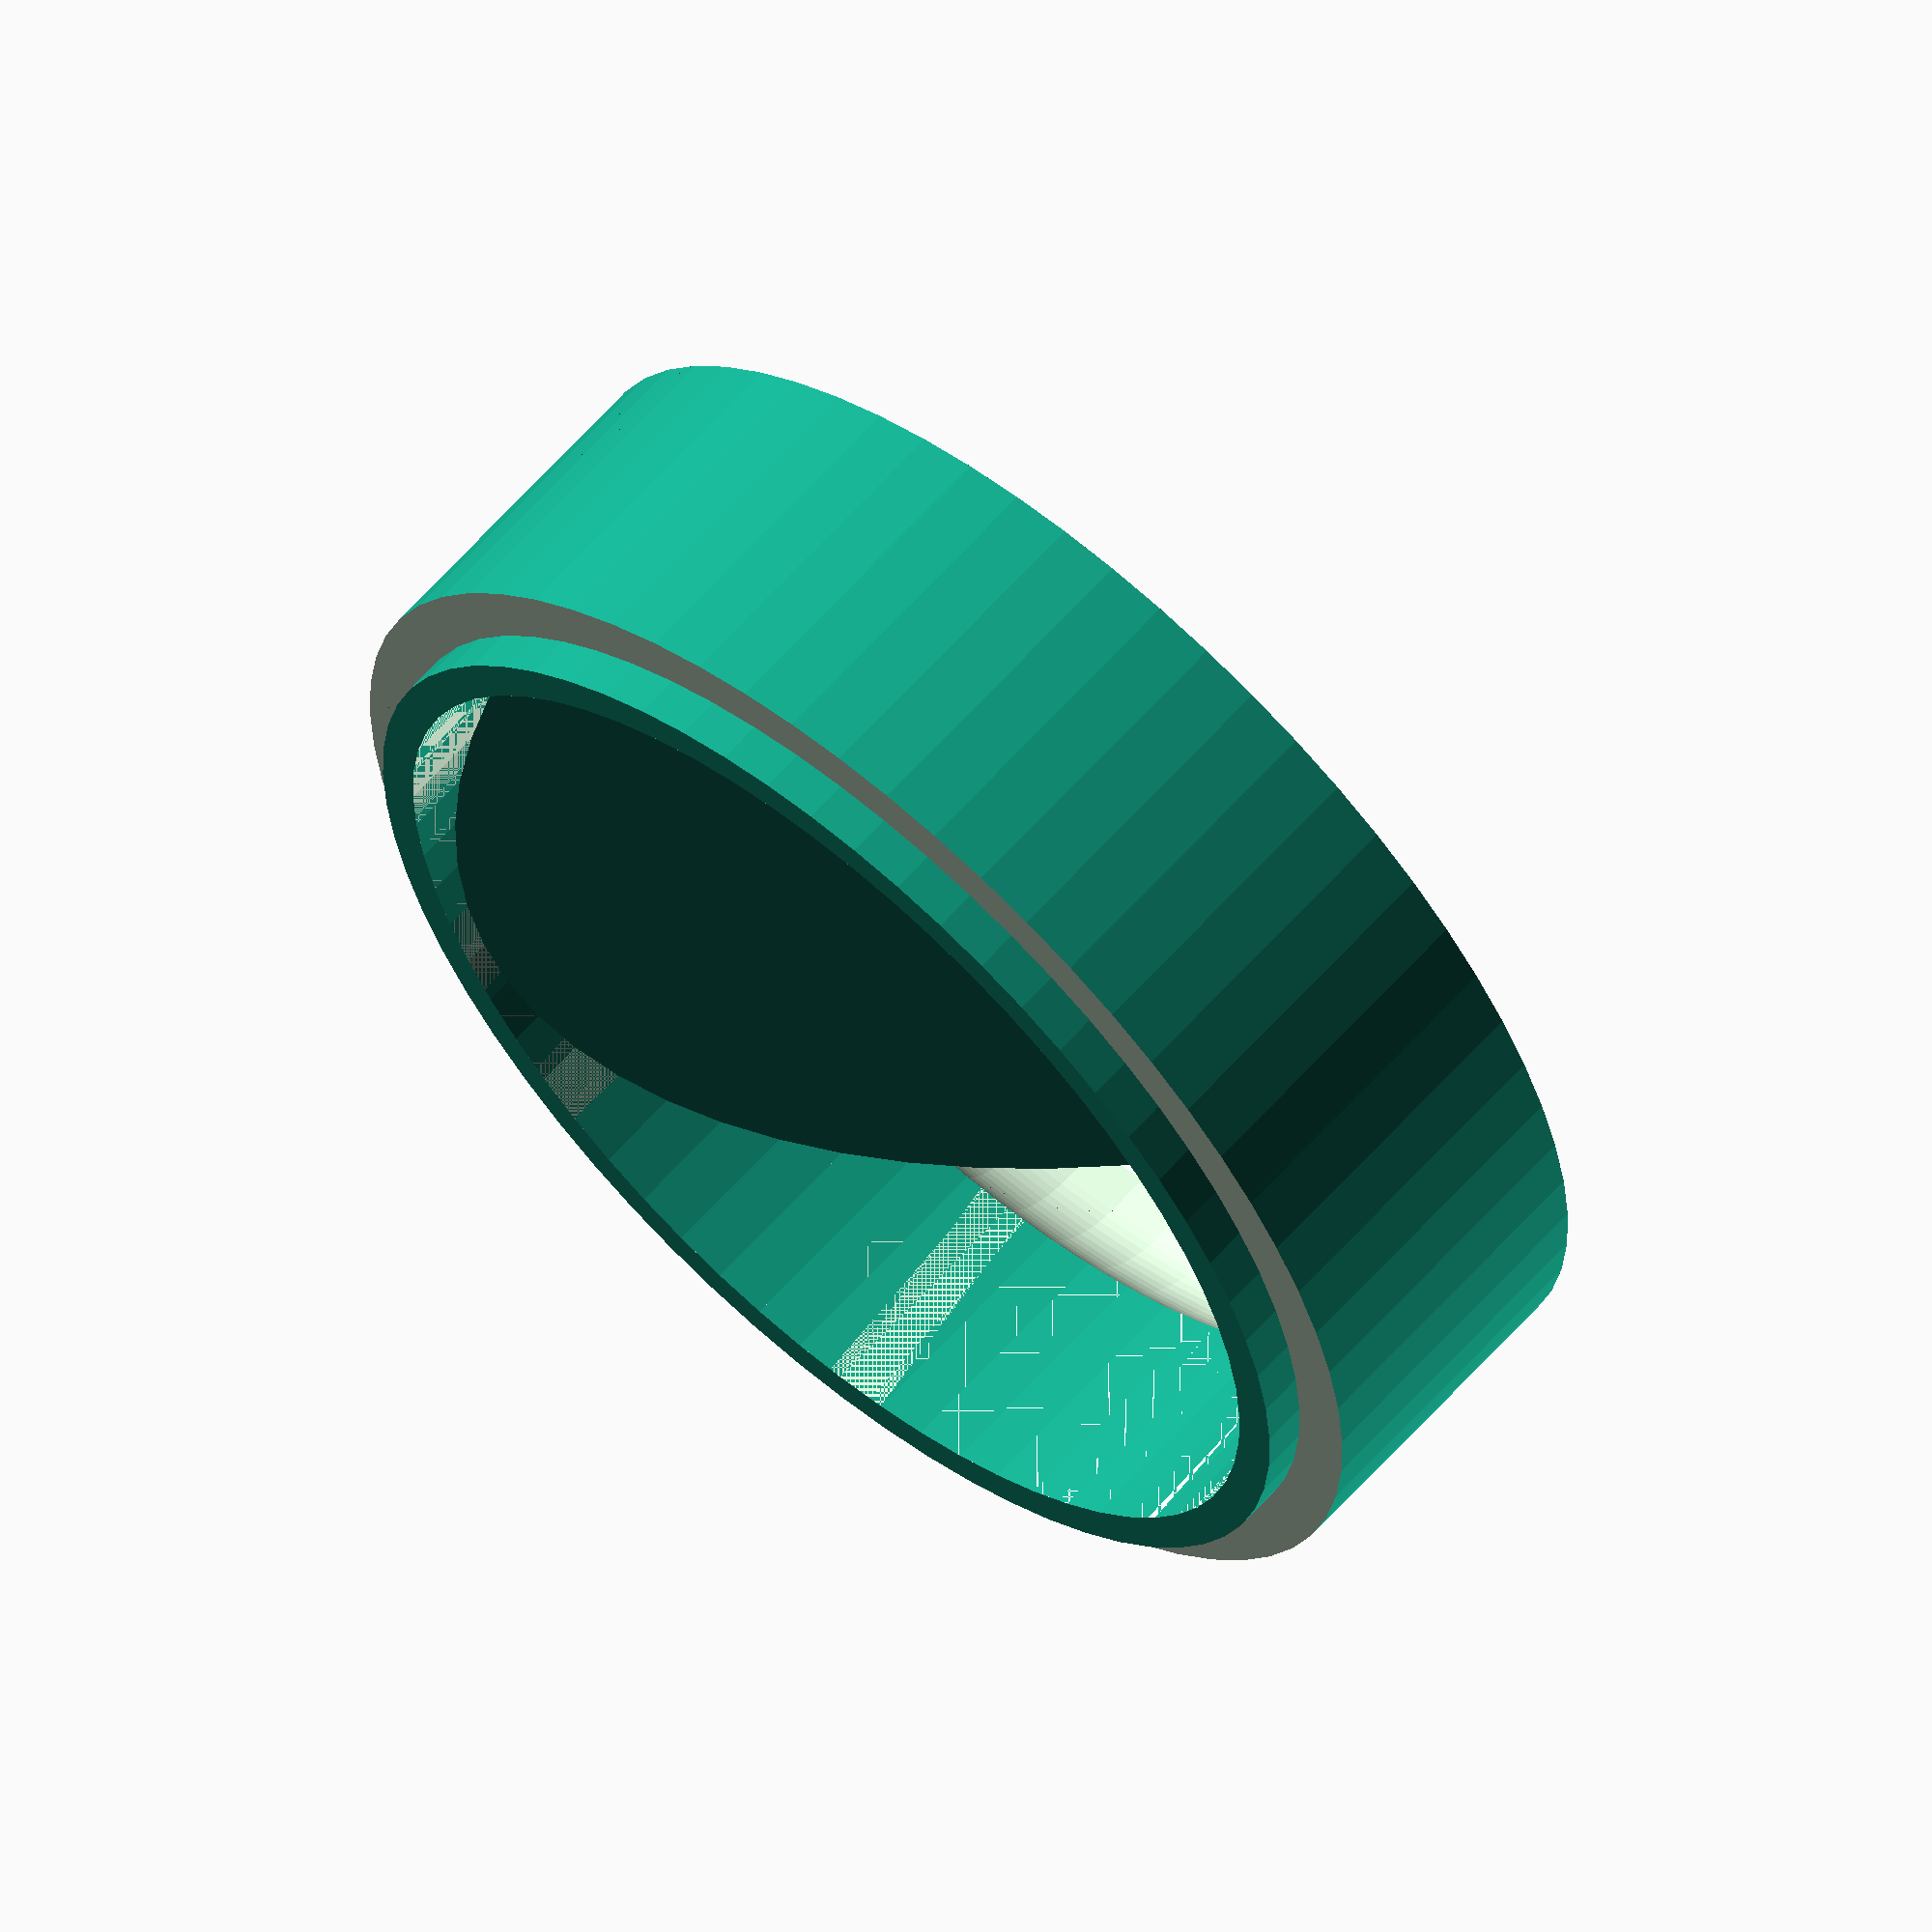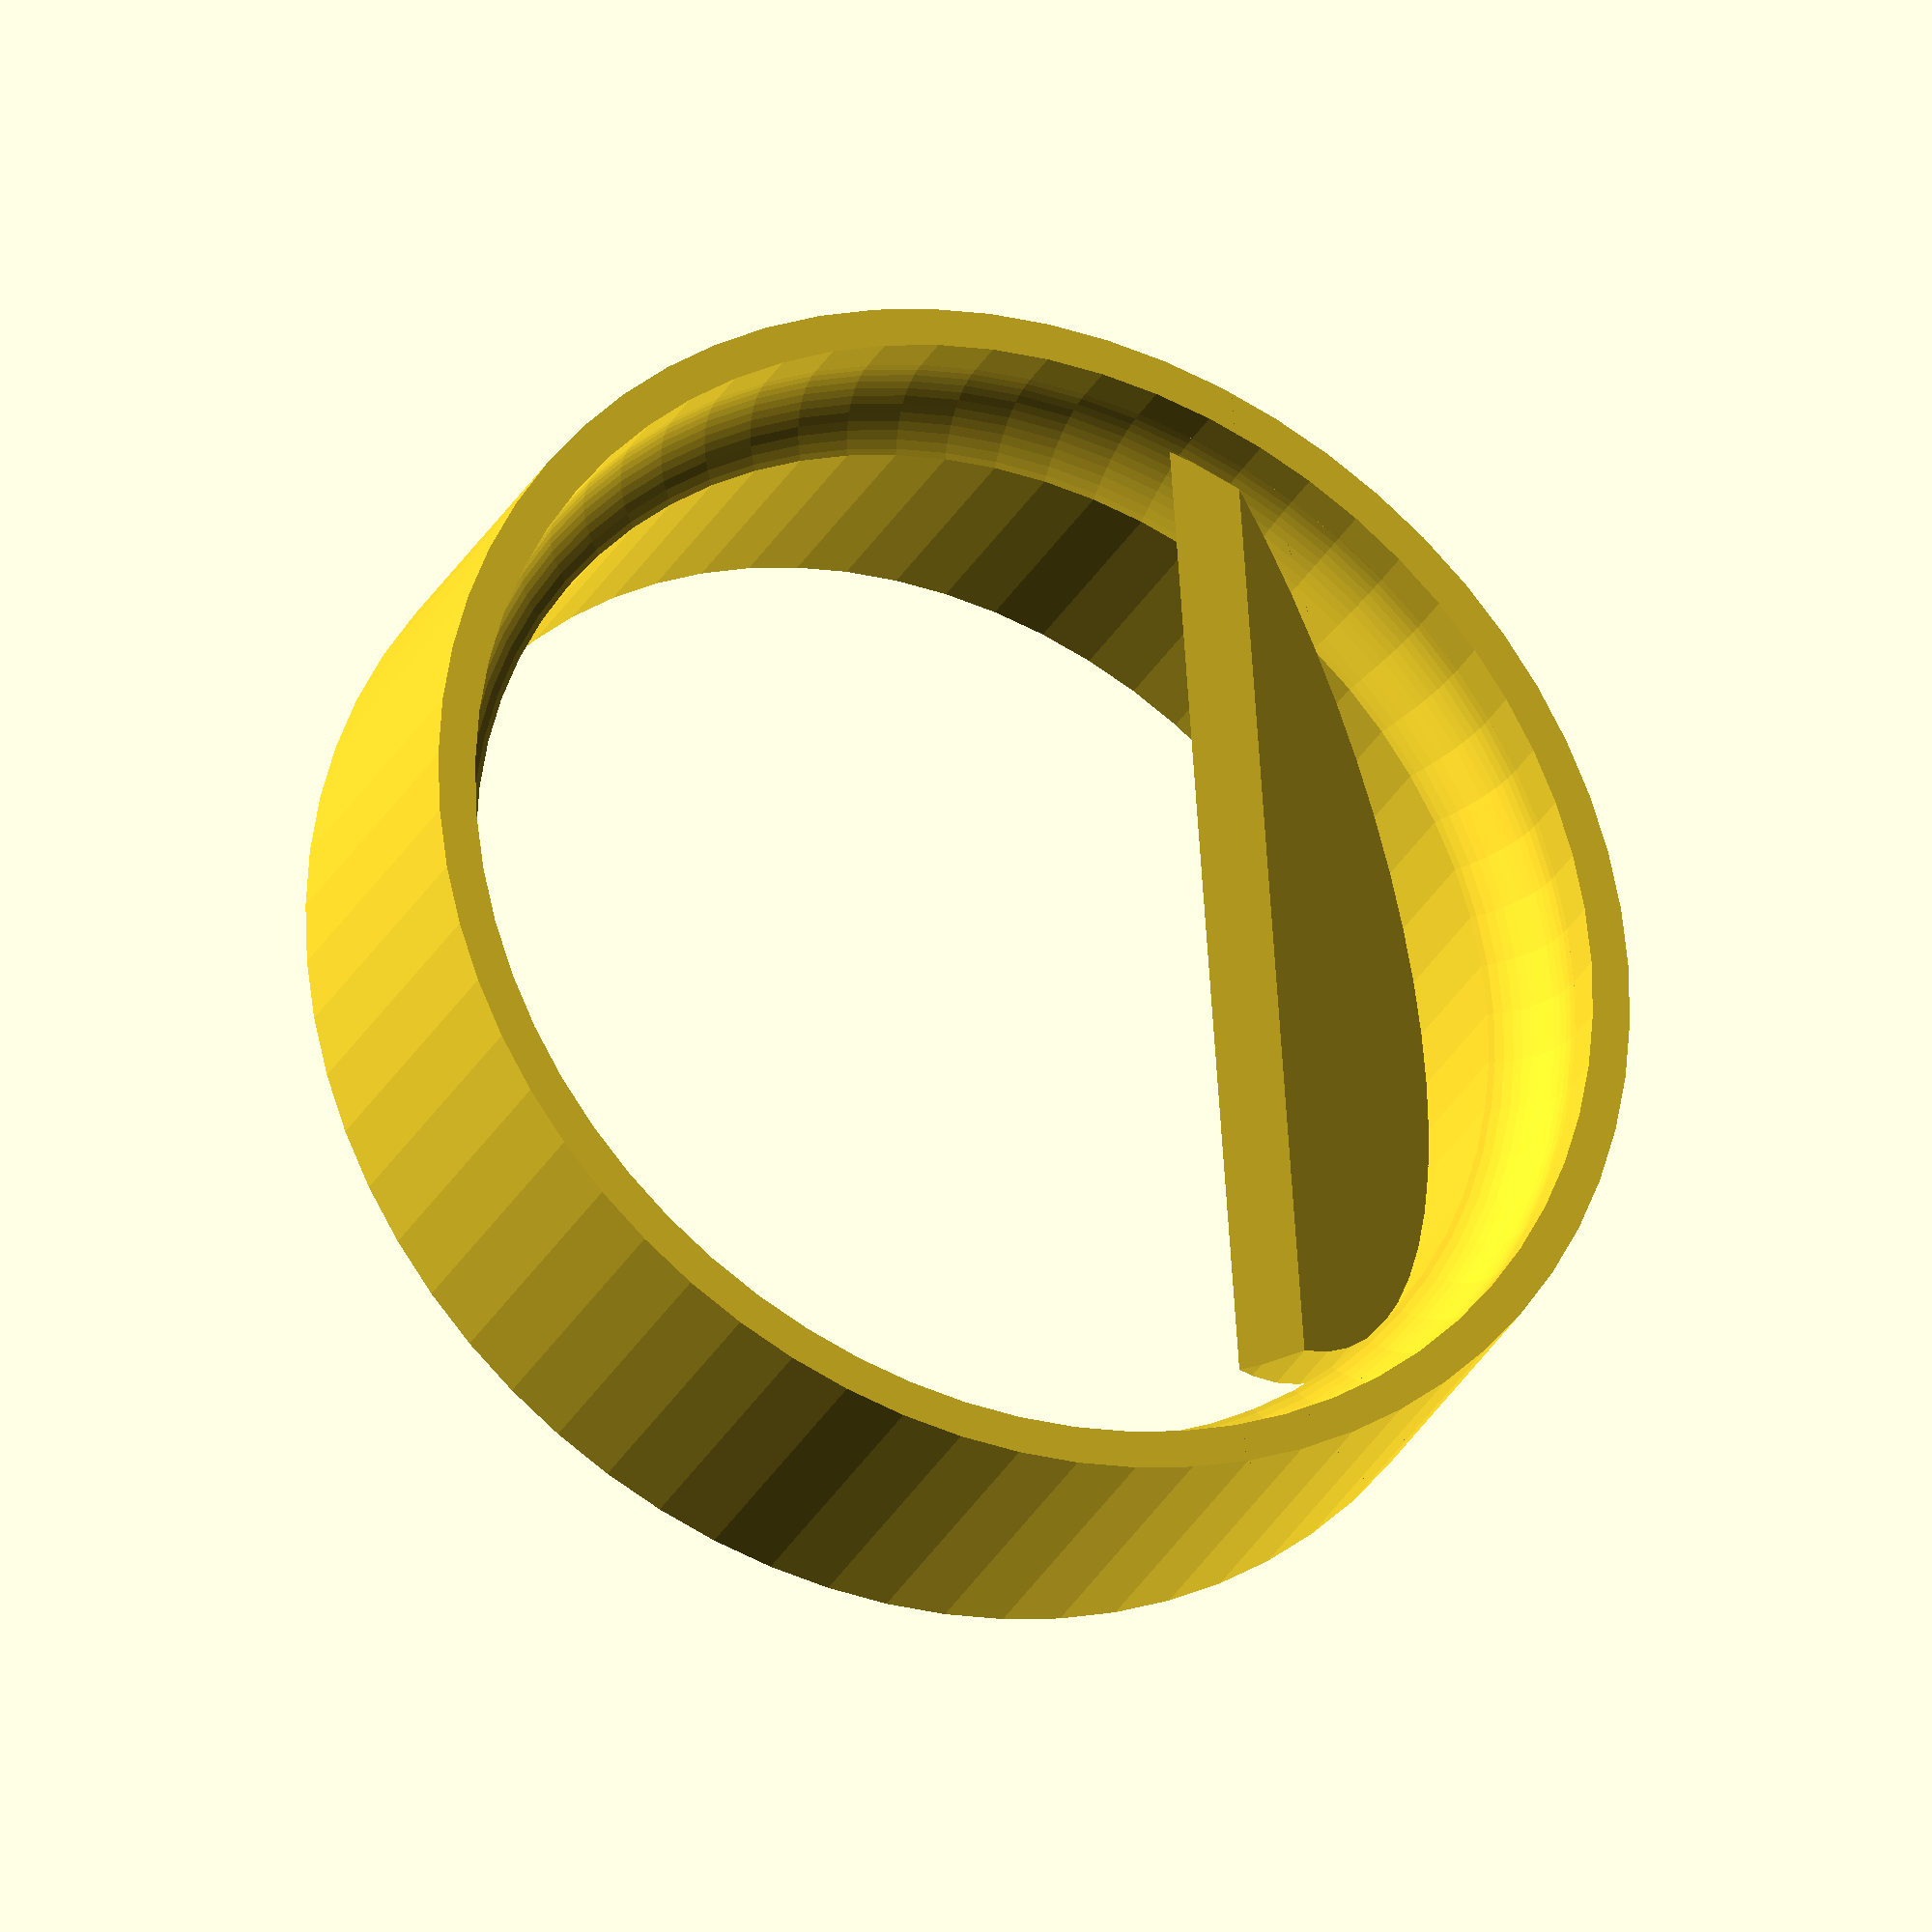
<openscad>
union(){
    difference(){
        cylinder(h=30, r=50.0, $fn=64);
        translate(v=[0, 0, -15.0]){
            cylinder(h=60, r=42.5, $fn=64);
        };
        union(){
            translate(v=[0, 0, -1]){
                cylinder(h=4.5, r=46.9, $fn=64);
            };
            translate(v=[0, 0, 3.5]){
                rotate_extrude(convexity=10, $fn=64){
                    translate(v=[39.4, 0, 0]){
                        circle(r=7.5, $fn=64);
                    };
                };
            };
        };
        translate(v=[0, 0, 26.5]){
            difference(){
                cylinder(h=4.5, r=51.0, $fn=64);
                translate(v=[0, 0, -1]){
                    cylinder(h=5.5, r=45.6, $fn=64);
                };
            };
        };
    };
    intersection(){
        translate(v=[-50.0, 0, 30]){
            rotate(a=[0, 45, 0]){
                translate(v=[0, -50.0, 0]){
                    cube(size=[50.42640687119285, 100, 4]);
                };
            };
        };
        cylinder(h=30, r=42.5, $fn=64);
    };
};

</openscad>
<views>
elev=298.2 azim=329.9 roll=41.2 proj=o view=solid
elev=28.7 azim=4.2 roll=157.2 proj=o view=wireframe
</views>
